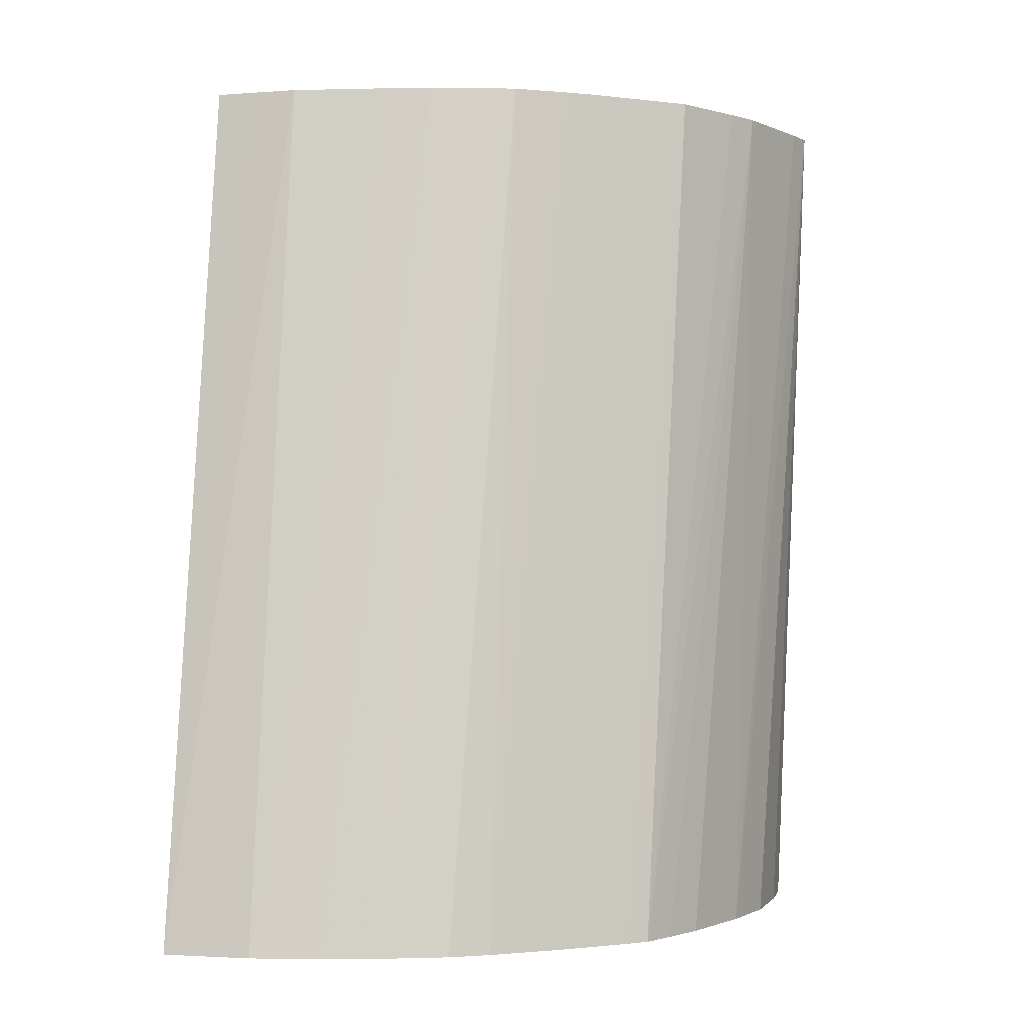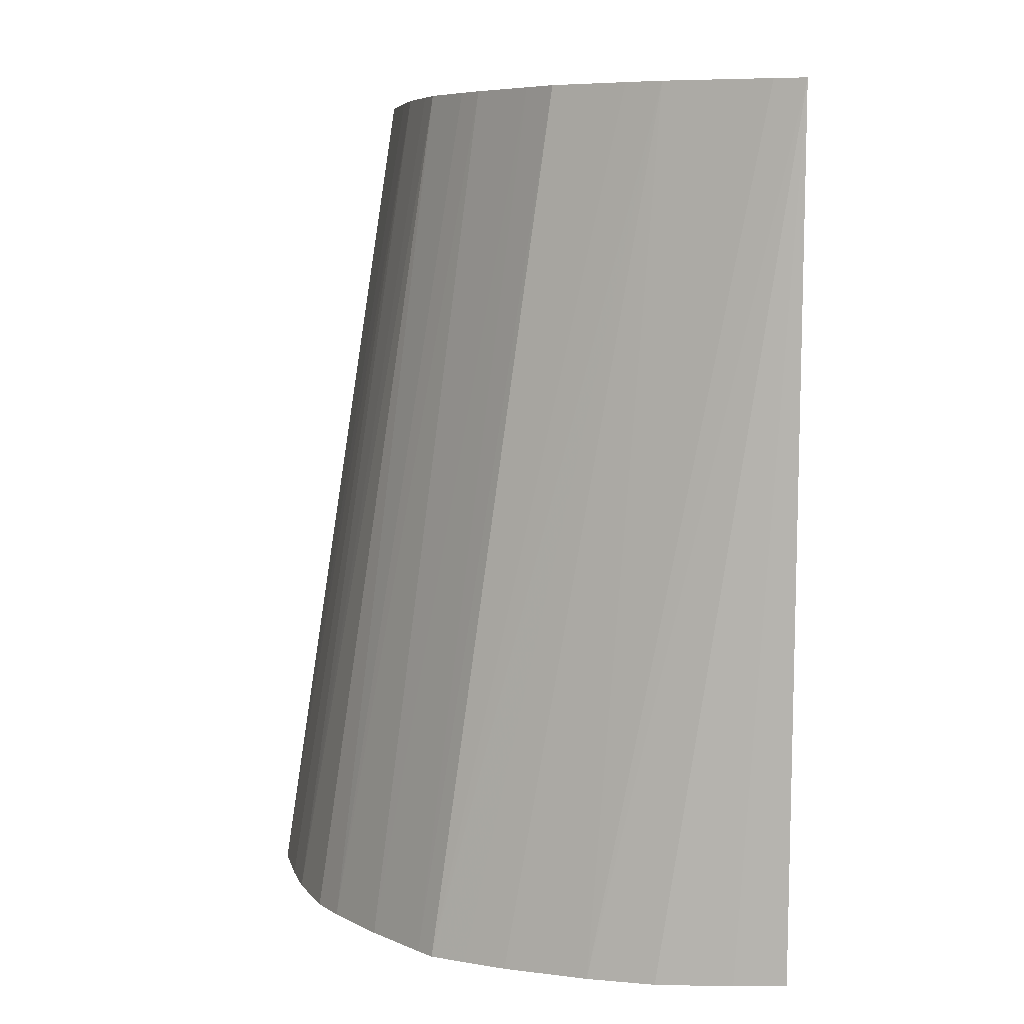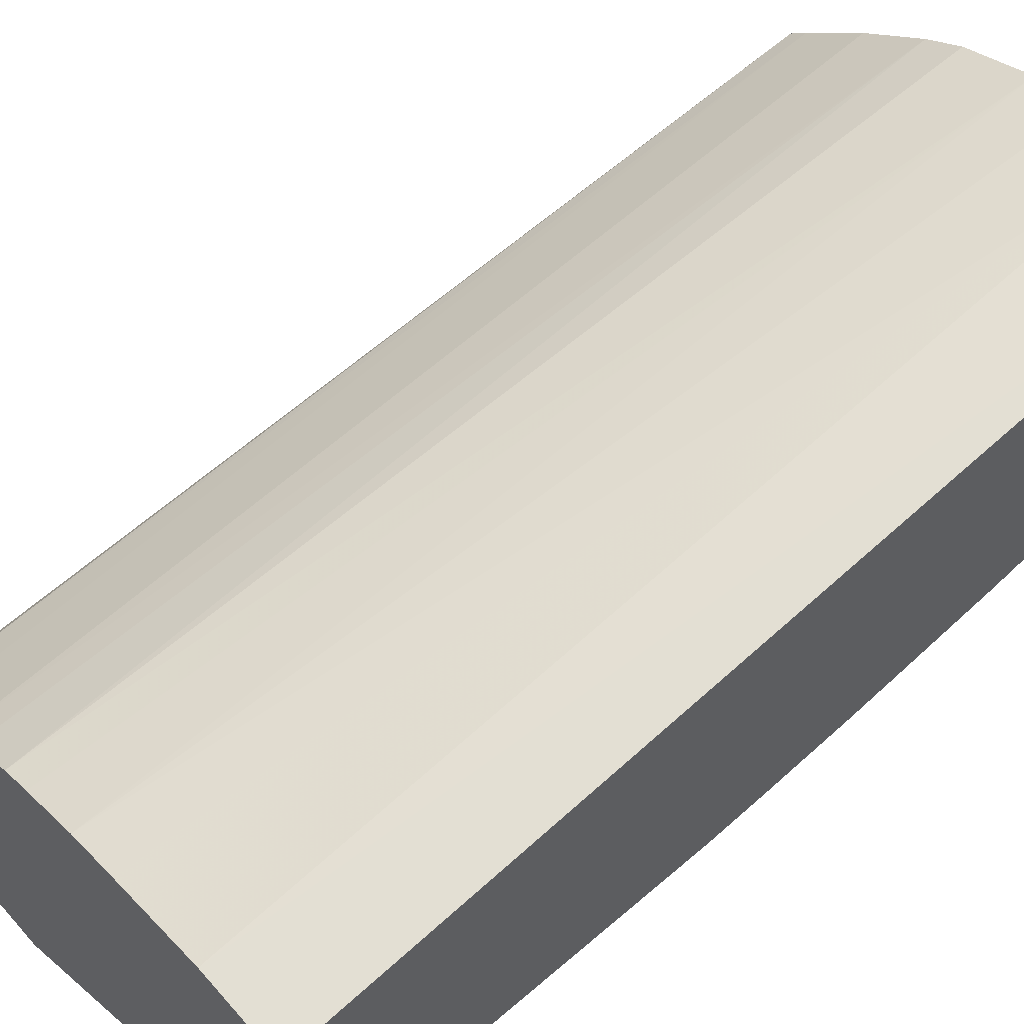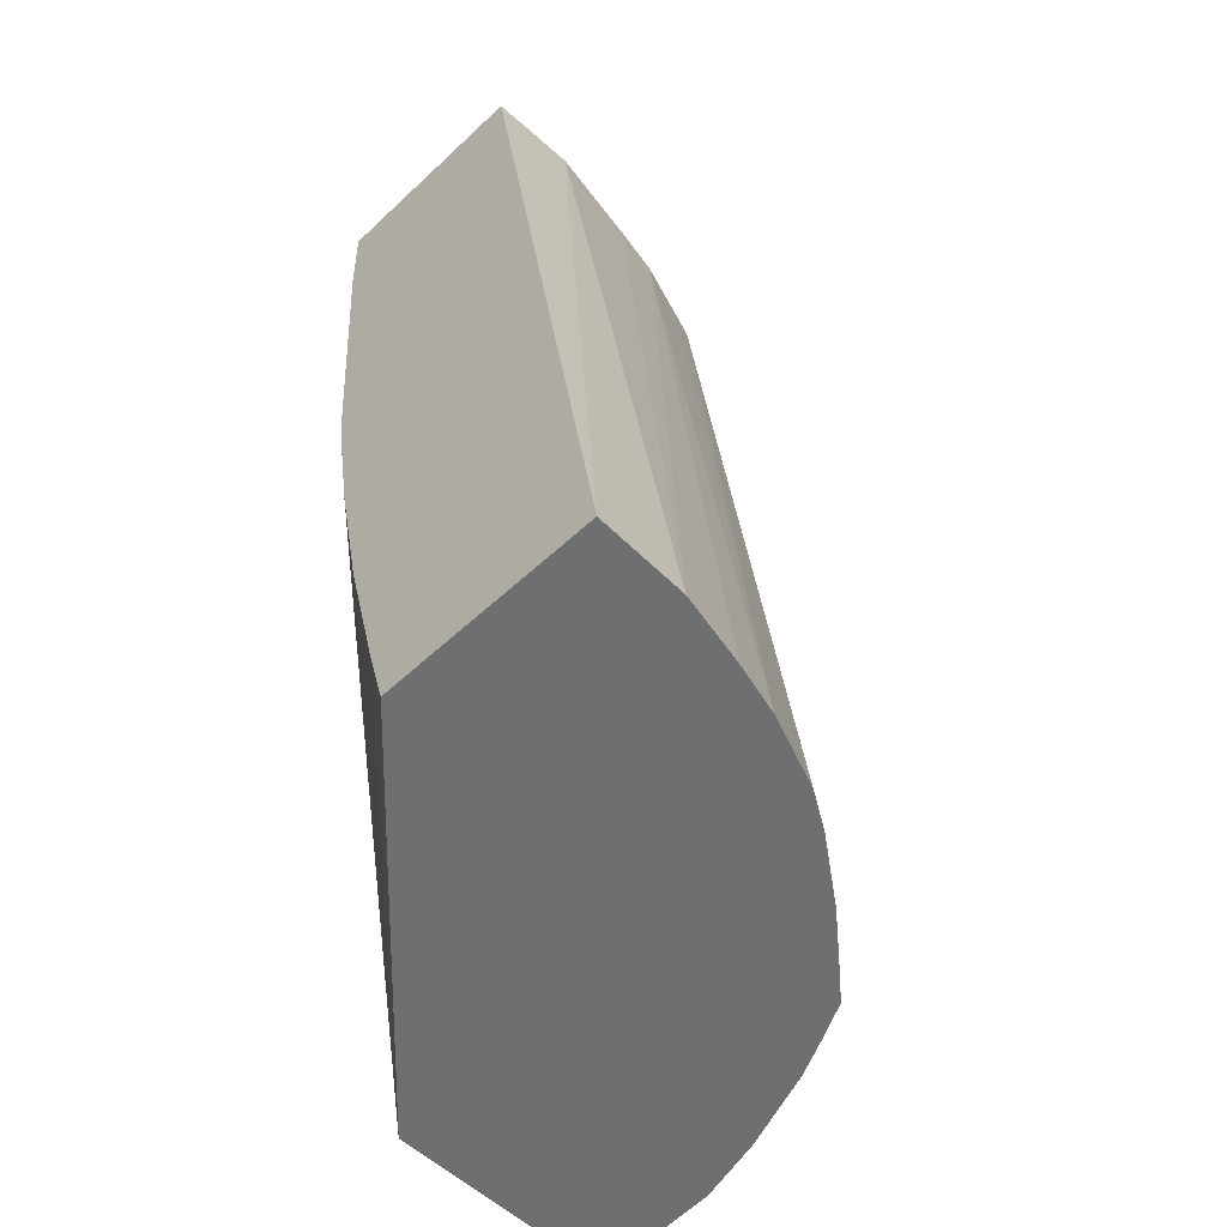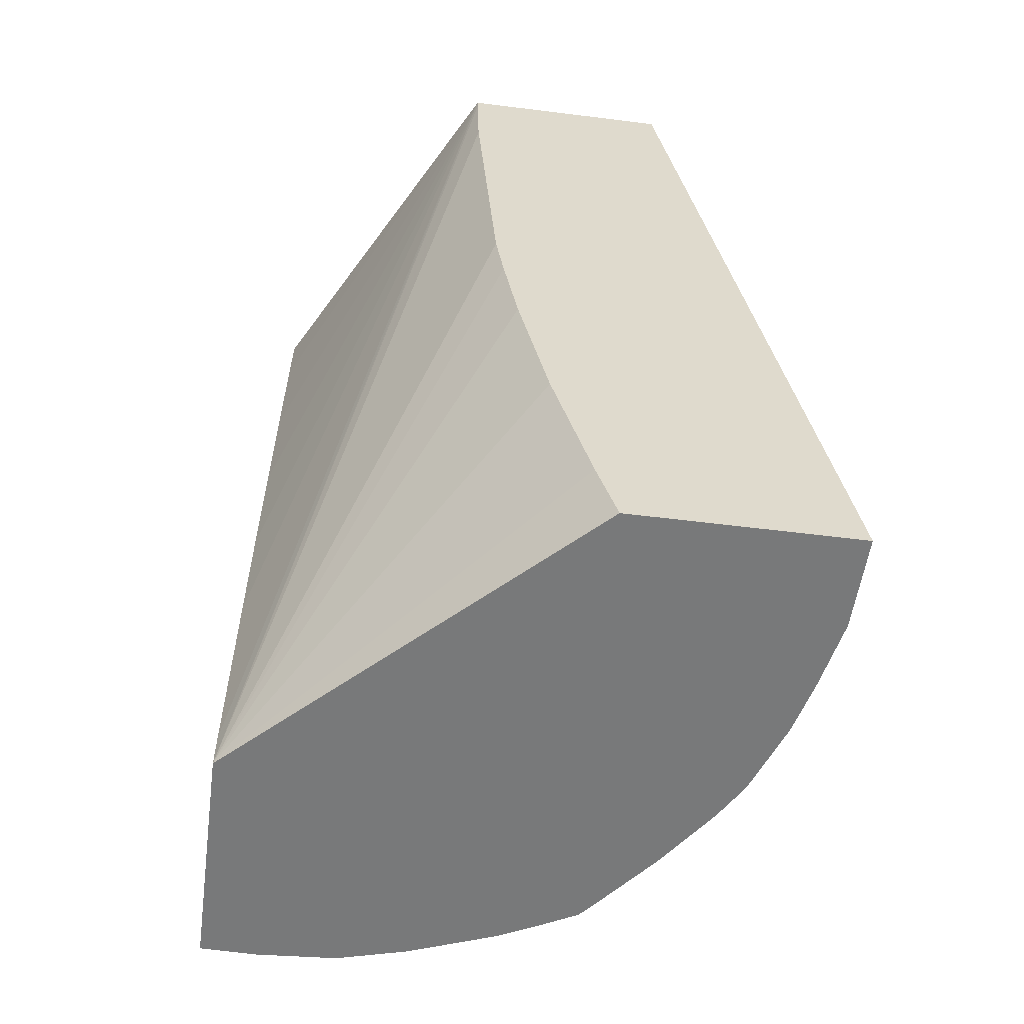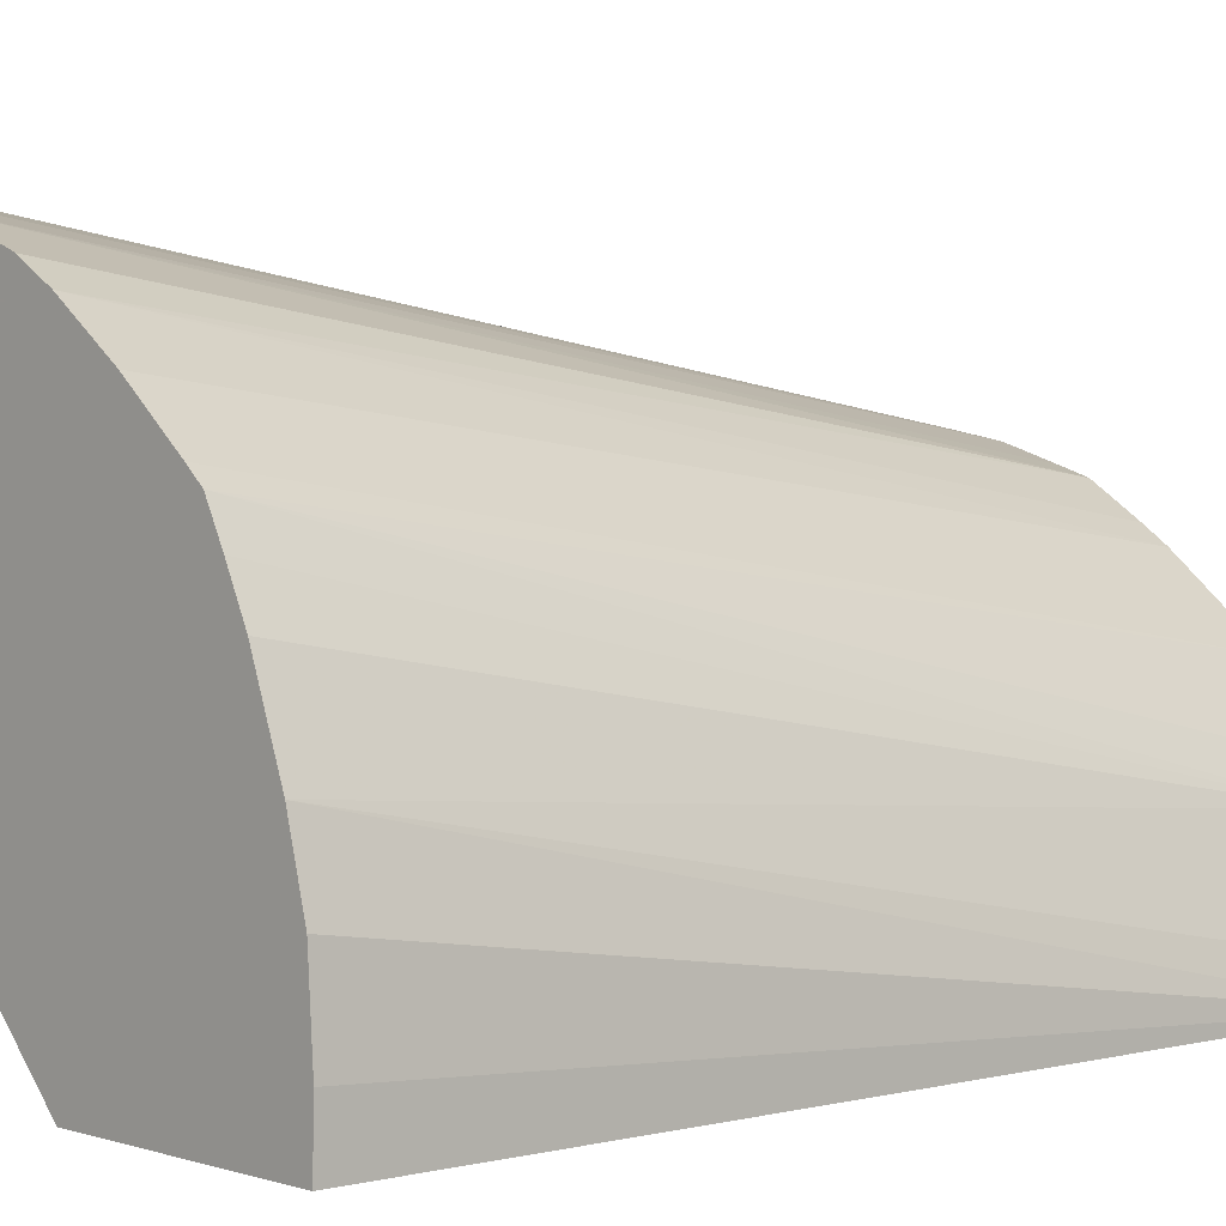
<metadata>
{"format":"obj","ext":"obj","renderer":"f3d","projection":"perspective","resolution":1024,"background":"white","views":[{"elev":-1.1,"azim":14.2,"up":"+Y"},{"elev":7.4,"azim":89.3,"up":"+Y"},{"elev":56.5,"azim":-130.7,"up":"+Z"},{"elev":-54.6,"azim":-45.2,"up":"+Y"},{"elev":-57.7,"azim":-97.4,"up":"+Y"},{"elev":2.8,"azim":47.3,"up":"+Z"}]}
</metadata>
<code>
v -0.04713 0.1816 0.04154
v -0.04713 0.1816 0.04327
v -0.04713 0.1822 0.04139
v -0.04463 0.1816 0.03895
v -0.04642 0.1816 0.04325
v -0.04645 0.1887 0.04218
v -0.04684 0.1887 0.04216
v -0.04713 0.1887 0.04215
v -0.04713 0.1833 0.04109
v -0.04713 0.184 0.04095
v -0.04713 0.1845 0.04086
v -0.04713 0.1852 0.04074
v -0.04713 0.1856 0.04068
v -0.04713 0.188 0.0405
v -0.04713 0.1886 0.04048
v -0.04713 0.1887 0.04048
v -0.04463 0.1819 0.03895
v -0.04279 0.1816 0.03895
v -0.04586 0.1816 0.04314
v -0.04529 0.1887 0.04198
v -0.04568 0.1887 0.04206
v -0.04427 0.1887 0.03895
v -0.04433 0.1881 0.03895
v -0.04442 0.187 0.03895
v -0.0445 0.1858 0.03895
v -0.04456 0.1847 0.03895
v -0.0446 0.1836 0.03895
v -0.04278 0.1816 0.03938
v -0.04252 0.1887 0.03895
v -0.04546 0.1816 0.04304
v -0.04485 0.1887 0.04185
v -0.04282 0.1816 0.04
v -0.0426 0.1887 0.03919
v -0.04296 0.1816 0.04053
v -0.0449 0.1816 0.04283
v -0.04463 0.1887 0.04177
v -0.04287 0.1887 0.04
v -0.04321 0.1816 0.04119
v -0.04462 0.1816 0.04265
v -0.04425 0.1887 0.04153
v -0.04302 0.1887 0.04026
v -0.04351 0.1816 0.04179
v -0.04337 0.1816 0.04152
v -0.04412 0.1816 0.0423
v -0.04405 0.1887 0.04139
v -0.04335 0.1887 0.04081
v -0.04364 0.1816 0.04191
v -0.04359 0.1887 0.04101
f 1 2 8
f 1 8 16
f 1 16 15
f 1 15 14
f 1 14 13
f 1 13 12
f 1 12 11
f 1 11 10
f 1 10 9
f 1 9 3
f 1 3 4
f 1 4 18
f 1 18 28
f 1 28 32
f 1 32 34
f 1 34 38
f 1 38 43
f 1 43 42
f 1 42 47
f 1 47 44
f 1 44 39
f 1 39 35
f 1 35 30
f 1 30 19
f 1 19 5
f 1 5 2
f 2 5 6
f 2 6 7
f 2 7 8
f 3 9 4
f 4 9 10
f 4 10 11
f 4 11 12
f 4 12 13
f 4 13 14
f 4 14 15
f 4 15 16
f 4 16 17
f 4 17 27
f 4 27 26
f 4 26 25
f 4 25 24
f 4 24 23
f 4 23 22
f 4 22 29
f 4 29 18
f 5 19 20
f 5 20 21
f 5 21 6
f 6 21 20
f 6 20 31
f 6 31 36
f 6 36 40
f 6 40 45
f 6 45 48
f 6 48 46
f 6 46 41
f 6 41 37
f 6 37 33
f 6 33 29
f 6 29 22
f 6 22 16
f 6 16 8
f 6 8 7
f 16 22 23
f 16 23 24
f 16 24 25
f 16 25 26
f 16 26 27
f 16 27 17
f 18 29 28
f 19 30 20
f 20 30 31
f 28 29 32
f 29 33 34
f 29 34 32
f 30 35 36
f 30 36 31
f 33 37 34
f 34 37 38
f 35 39 36
f 36 39 40
f 37 41 42
f 37 42 43
f 37 43 38
f 39 44 45
f 39 45 40
f 41 46 42
f 42 46 47
f 44 47 48
f 44 48 45
f 46 48 47

</code>
